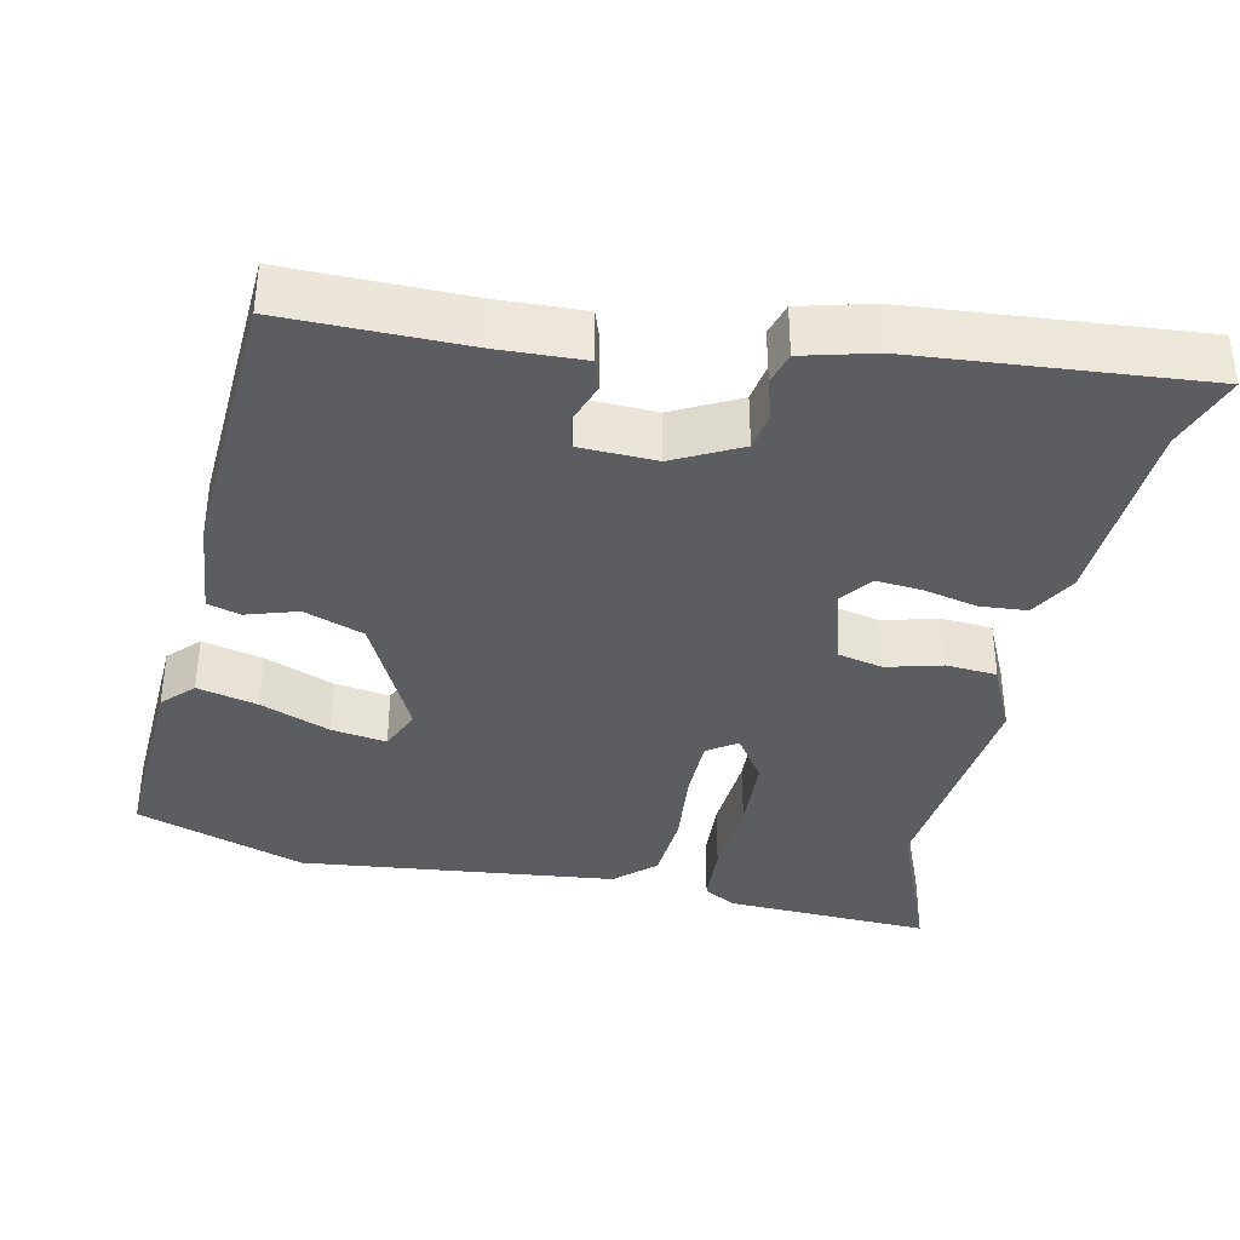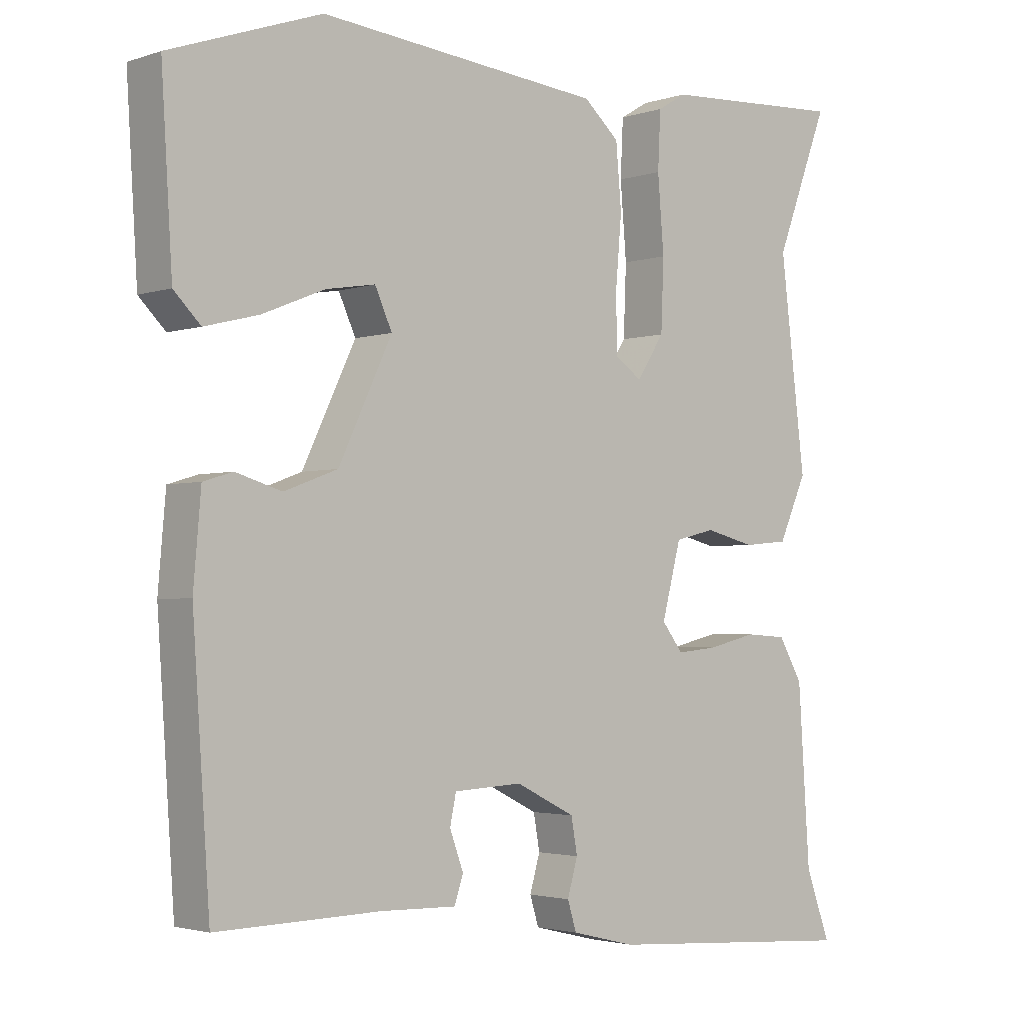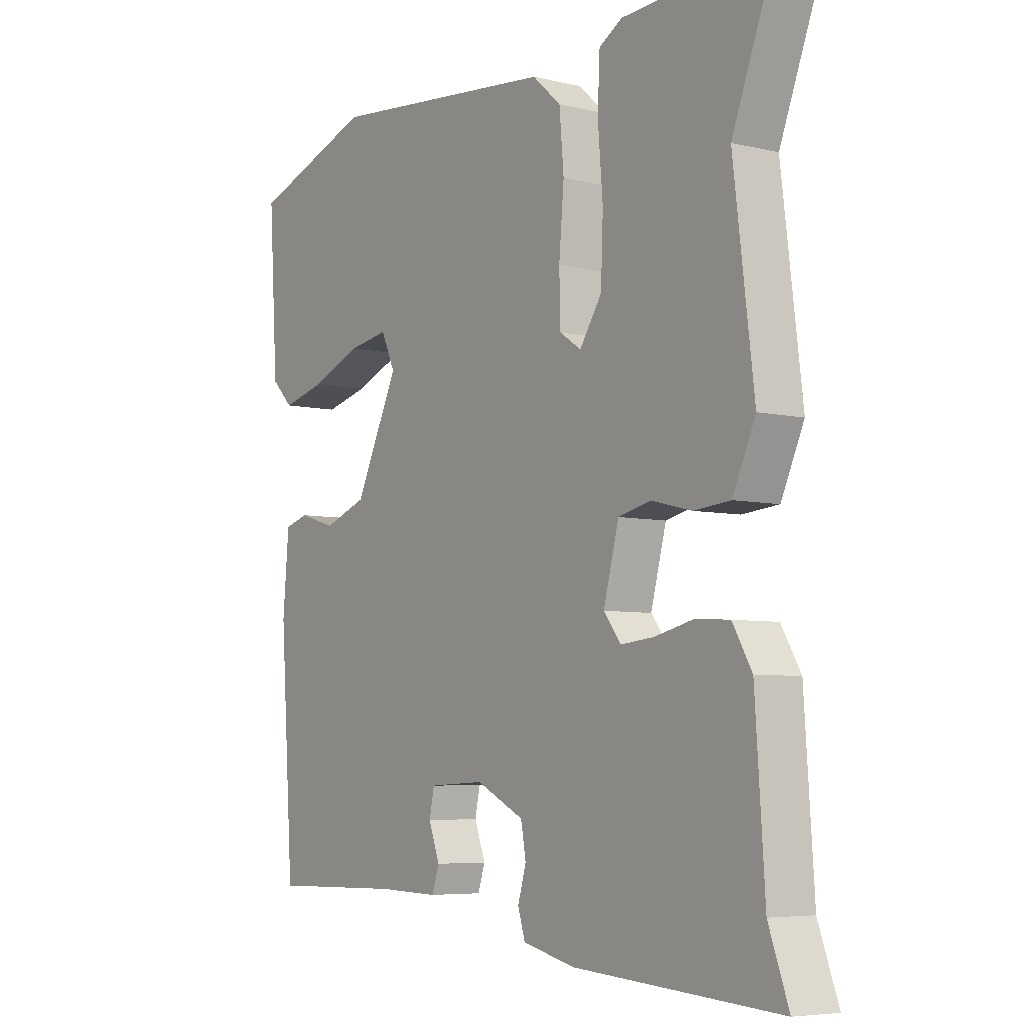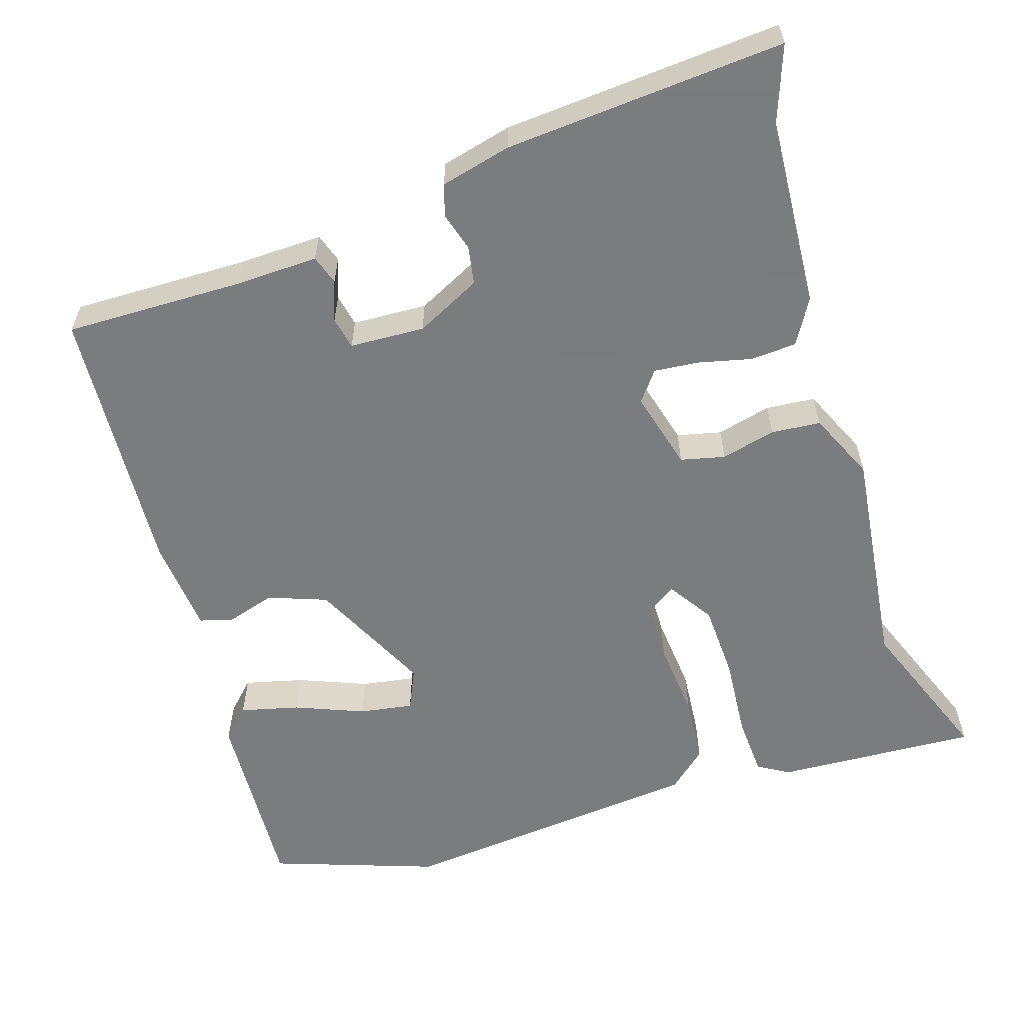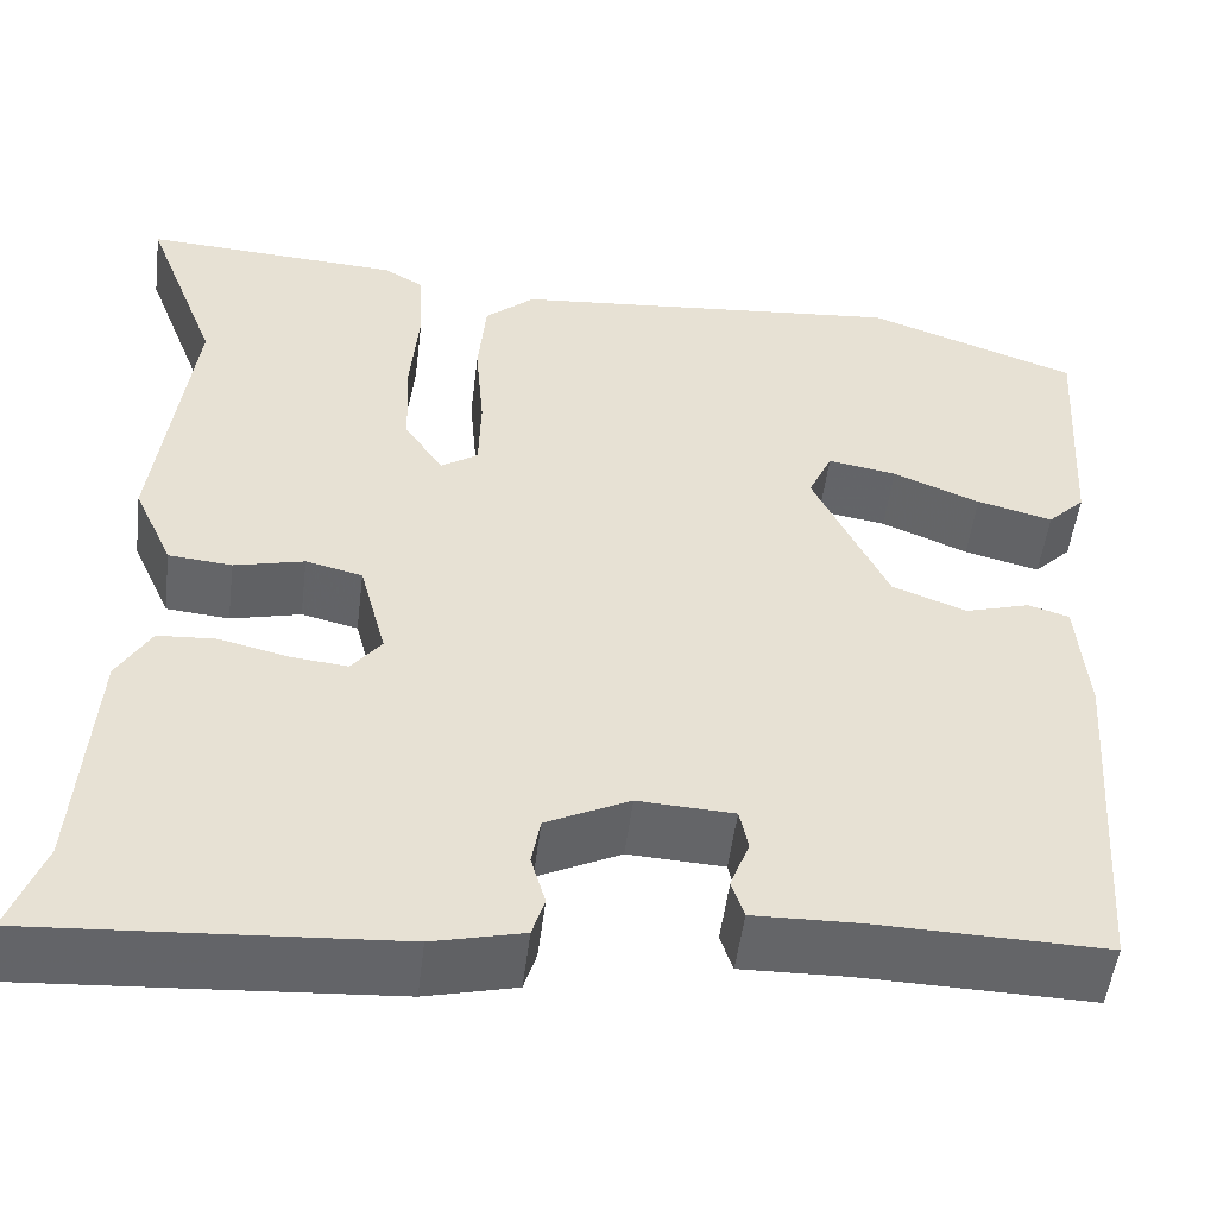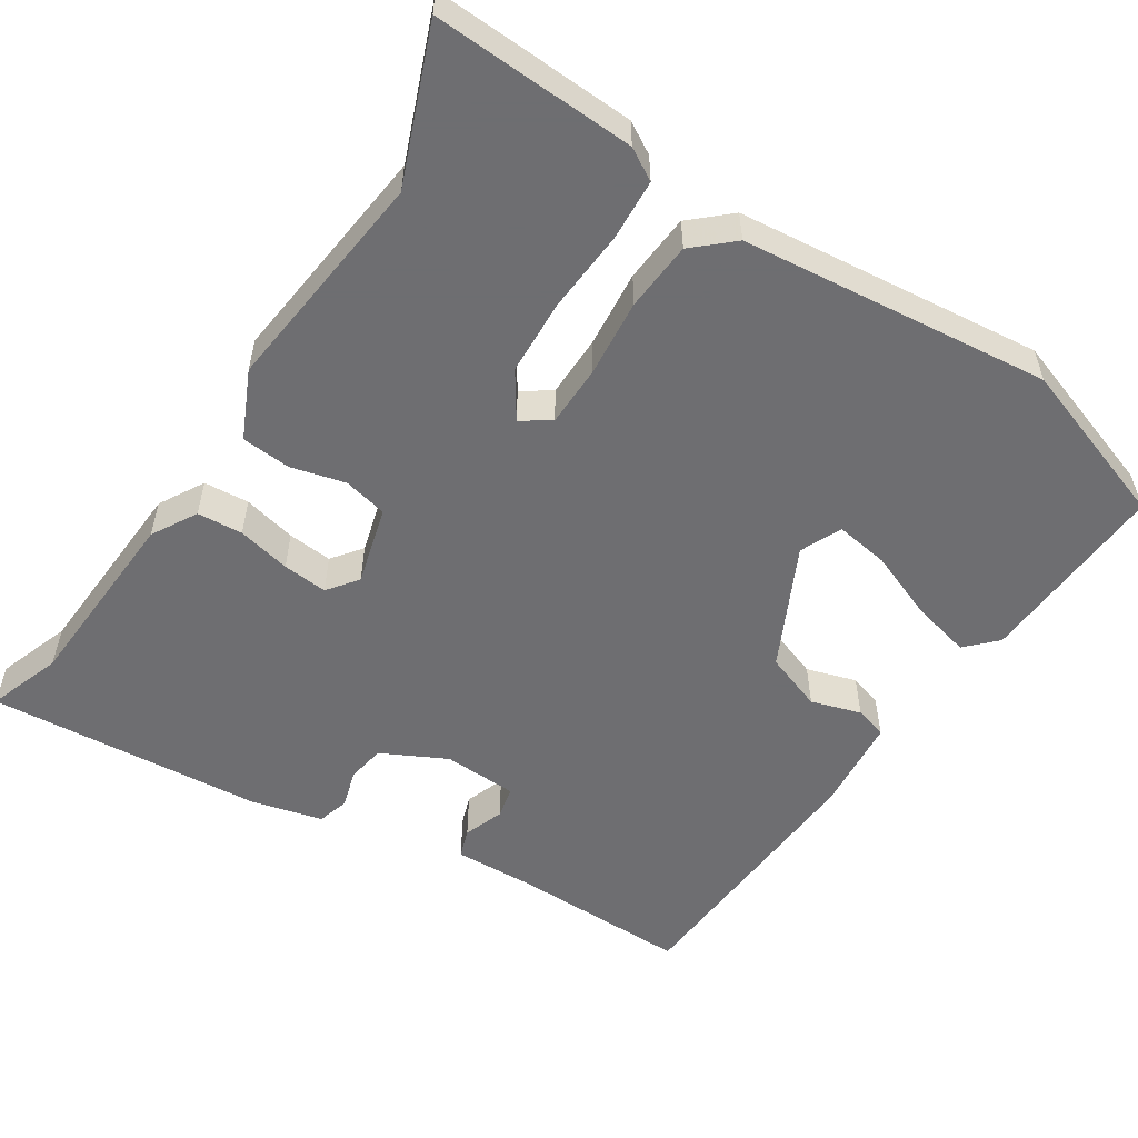
<metadata>
{"format":"obj","ext":"obj","renderer":"f3d","projection":"perspective","resolution":1024,"background":"white","views":[{"elev":-37.0,"azim":168.7,"up":"+Y"},{"elev":-2.6,"azim":138.7,"up":"+Z"},{"elev":-5.9,"azim":-125.7,"up":"+Z"},{"elev":-58.6,"azim":-162.2,"up":"+Y"},{"elev":-51.5,"azim":-7.1,"up":"+Z"},{"elev":-54.4,"azim":-32.4,"up":"+Y"}]}
</metadata>
<code>
v -0.527 0.07 -0.575
v -0.491 0.07 -0.476
v -0.474 0.07 -0.222
v -0.439 0.07 -0.162
v -0.378 0.07 -0.158
v -0.307 0.07 -0.175
v -0.247 0.07 -0.181
v -0.216 0.07 -0.141
v -0.244 0.07 -0.035
v -0.303 0.07 -0.021
v -0.376 0.07 -0.039
v -0.442 0.07 -0.033
v -0.483 0.07 0.058
v -0.446 0.07 0.36
v -0.524 0.07 0.564
v -0.254 0.07 0.549
v -0.212 0.07 0.524
v -0.208 0.07 0.441
v -0.217 0.07 0.332
v -0.213 0.07 0.23
v -0.173 0.07 0.169
v -0.134 0.07 0.195
v -0.132 0.07 0.277
v -0.141 0.07 0.381
v -0.133 0.07 0.473
v -0.081 0.07 0.519
v 0.333 0.07 0.559
v 0.554 0.07 0.481
v 0.538 0.07 0.222
v 0.499 0.07 0.183
v 0.42 0.07 0.203
v 0.329 0.07 0.24
v 0.257 0.07 0.252
v 0.232 0.07 0.197
v 0.31 0.07 0.034
v 0.388 0.07 0.005
v 0.455 0.07 0.025
v 0.498 0.07 0.012
v 0.509 0.07 -0.116
v 0.484 0.07 -0.481
v 0.245 0.07 -0.476
v 0.135 0.07 -0.479
v 0.122 0.07 -0.44
v 0.142 0.07 -0.386
v 0.133 0.07 -0.343
v 0.033 0.07 -0.338
v -0.054 0.07 -0.381
v -0.063 0.07 -0.432
v -0.048 0.07 -0.484
v -0.061 0.07 -0.526
v -0.155 0.07 -0.549
v -0.527 0 -0.575
v -0.491 0 -0.476
v -0.474 0 -0.222
v -0.439 0 -0.162
v -0.378 0 -0.158
v -0.307 0 -0.175
v -0.247 0 -0.181
v -0.216 0 -0.141
v -0.244 0 -0.035
v -0.303 0 -0.021
v -0.376 0 -0.039
v -0.442 0 -0.033
v -0.483 0 0.058
v -0.446 0 0.36
v -0.524 0 0.564
v -0.254 0 0.549
v -0.212 0 0.524
v -0.208 0 0.441
v -0.217 0 0.332
v -0.213 0 0.23
v -0.173 0 0.169
v -0.134 0 0.195
v -0.132 0 0.277
v -0.141 0 0.381
v -0.133 0 0.473
v -0.081 0 0.519
v 0.333 0 0.559
v 0.554 0 0.481
v 0.538 0 0.222
v 0.499 0 0.183
v 0.42 0 0.203
v 0.329 0 0.24
v 0.257 0 0.252
v 0.232 0 0.197
v 0.31 0 0.034
v 0.388 0 0.005
v 0.455 0 0.025
v 0.498 0 0.012
v 0.509 0 -0.116
v 0.484 0 -0.481
v 0.245 0 -0.476
v 0.135 0 -0.479
v 0.122 0 -0.44
v 0.142 0 -0.386
v 0.133 0 -0.343
v 0.033 0 -0.338
v -0.054 0 -0.381
v -0.063 0 -0.432
v -0.048 0 -0.484
v -0.061 0 -0.526
v -0.155 0 -0.549
f 51 1 2
f 50 51 2
f 49 50 2
f 48 49 2
f 4 5 6
f 3 4 6
f 2 3 6
f 48 2 6
f 47 48 6
f 46 47 6 7
f 45 46 7 8
f 41 42 43 44
f 41 44 45
f 40 41 45
f 39 40 45
f 38 39 45
f 37 38 45
f 36 37 45
f 45 8 9
f 36 45 9
f 35 36 9
f 30 31 32
f 29 30 32
f 28 29 32
f 27 28 32
f 26 27 32
f 25 26 32
f 25 32 33
f 25 33 34
f 24 25 34
f 23 24 34
f 17 18 19
f 16 17 19
f 15 16 19
f 14 15 19
f 14 19 20
f 13 14 20
f 12 13 20
f 11 12 20
f 10 11 20
f 9 10 20 21
f 22 23 34 35
f 9 21 22 35
f 53 52 102
f 53 102 101
f 53 101 100
f 53 100 99
f 57 56 55
f 57 55 54
f 57 54 53
f 57 53 99
f 57 99 98
f 58 57 98 97
f 59 58 97 96
f 95 94 93 92
f 96 95 92
f 96 92 91
f 96 91 90
f 96 90 89
f 96 89 88
f 96 88 87
f 60 59 96
f 60 96 87
f 60 87 86
f 83 82 81
f 83 81 80
f 83 80 79
f 83 79 78
f 83 78 77
f 83 77 76
f 84 83 76
f 85 84 76
f 85 76 75
f 85 75 74
f 70 69 68
f 70 68 67
f 70 67 66
f 70 66 65
f 71 70 65
f 71 65 64
f 71 64 63
f 71 63 62
f 71 62 61
f 72 71 61 60
f 86 85 74 73
f 86 73 72 60
f 1 52 53 2
f 2 53 54 3
f 3 54 55 4
f 4 55 56 5
f 5 56 57 6
f 6 57 58 7
f 7 58 59 8
f 8 59 60 9
f 9 60 61 10
f 10 61 62 11
f 11 62 63 12
f 12 63 64 13
f 13 64 65 14
f 14 65 66 15
f 15 66 67 16
f 16 67 68 17
f 17 68 69 18
f 18 69 70 19
f 19 70 71 20
f 20 71 72 21
f 21 72 73 22
f 22 73 74 23
f 23 74 75 24
f 24 75 76 25
f 25 76 77 26
f 26 77 78 27
f 27 78 79 28
f 28 79 80 29
f 29 80 81 30
f 30 81 82 31
f 31 82 83 32
f 32 83 84 33
f 33 84 85 34
f 34 85 86 35
f 35 86 87 36
f 36 87 88 37
f 37 88 89 38
f 38 89 90 39
f 39 90 91 40
f 40 91 92 41
f 41 92 93 42
f 42 93 94 43
f 43 94 95 44
f 44 95 96 45
f 45 96 97 46
f 46 97 98 47
f 47 98 99 48
f 48 99 100 49
f 49 100 101 50
f 50 101 102 51
f 51 102 52 1

</code>
